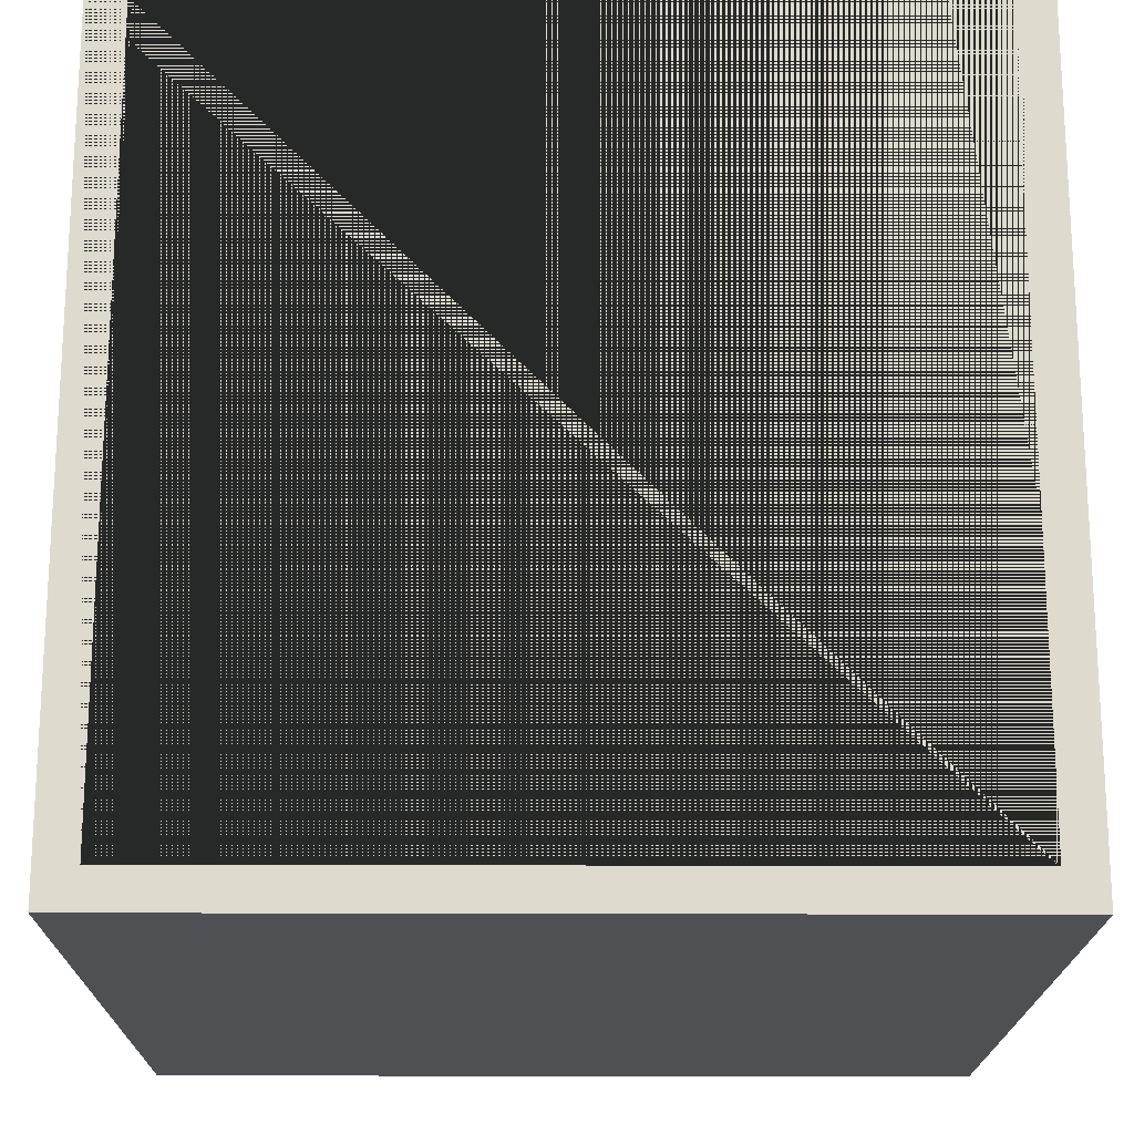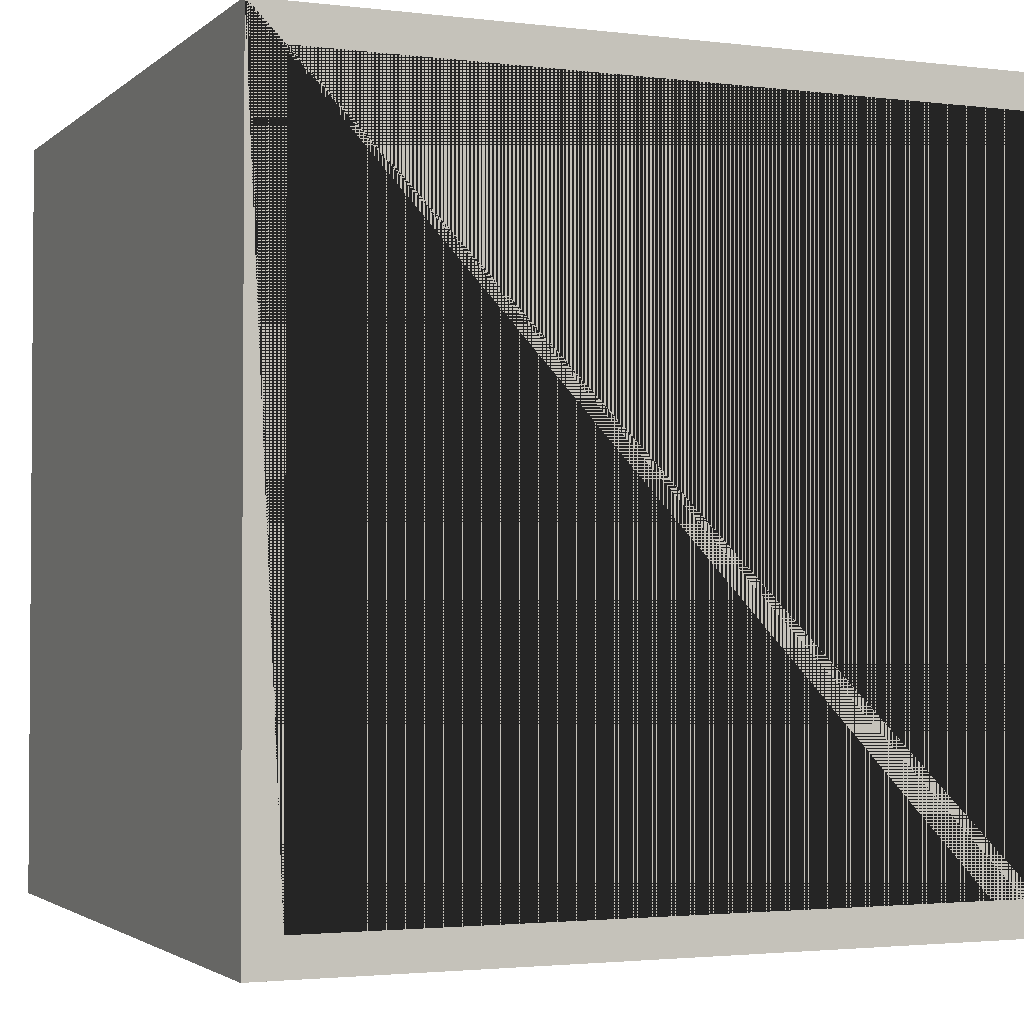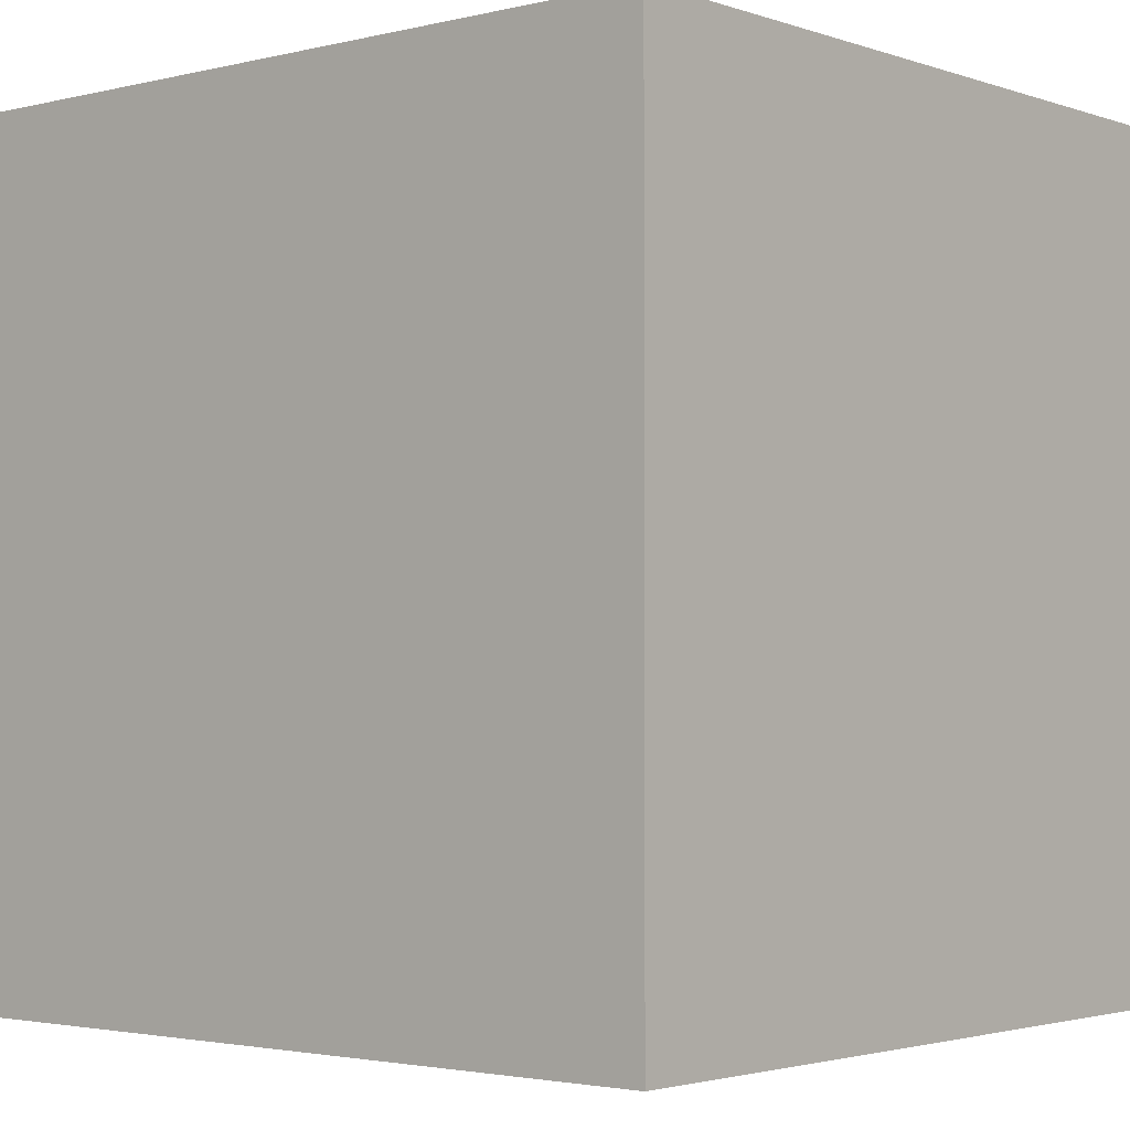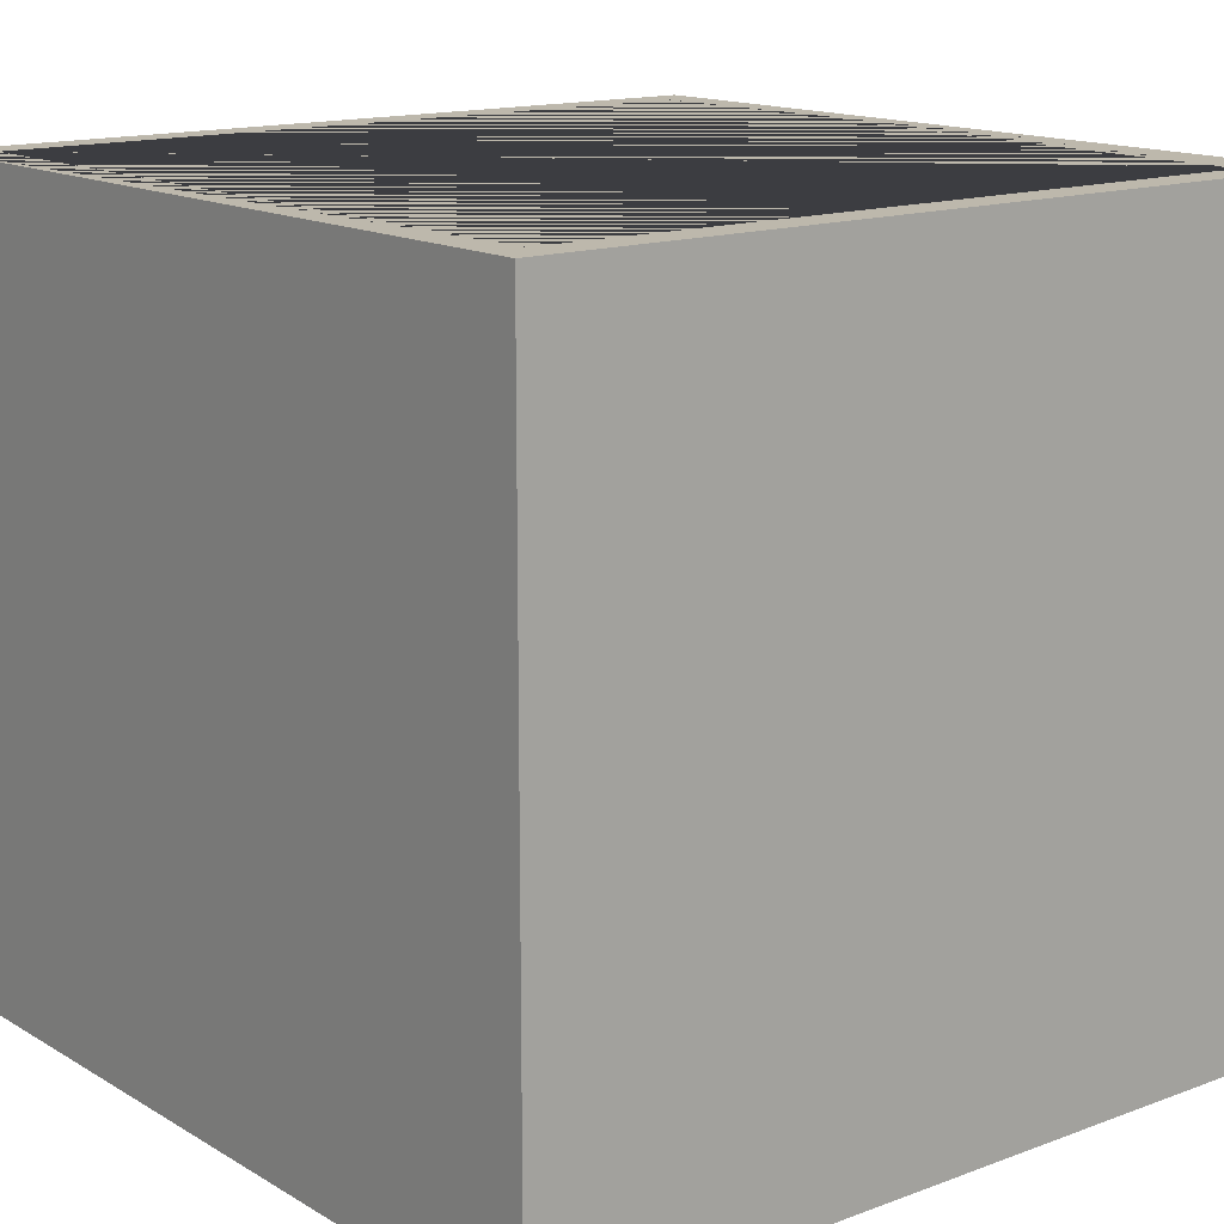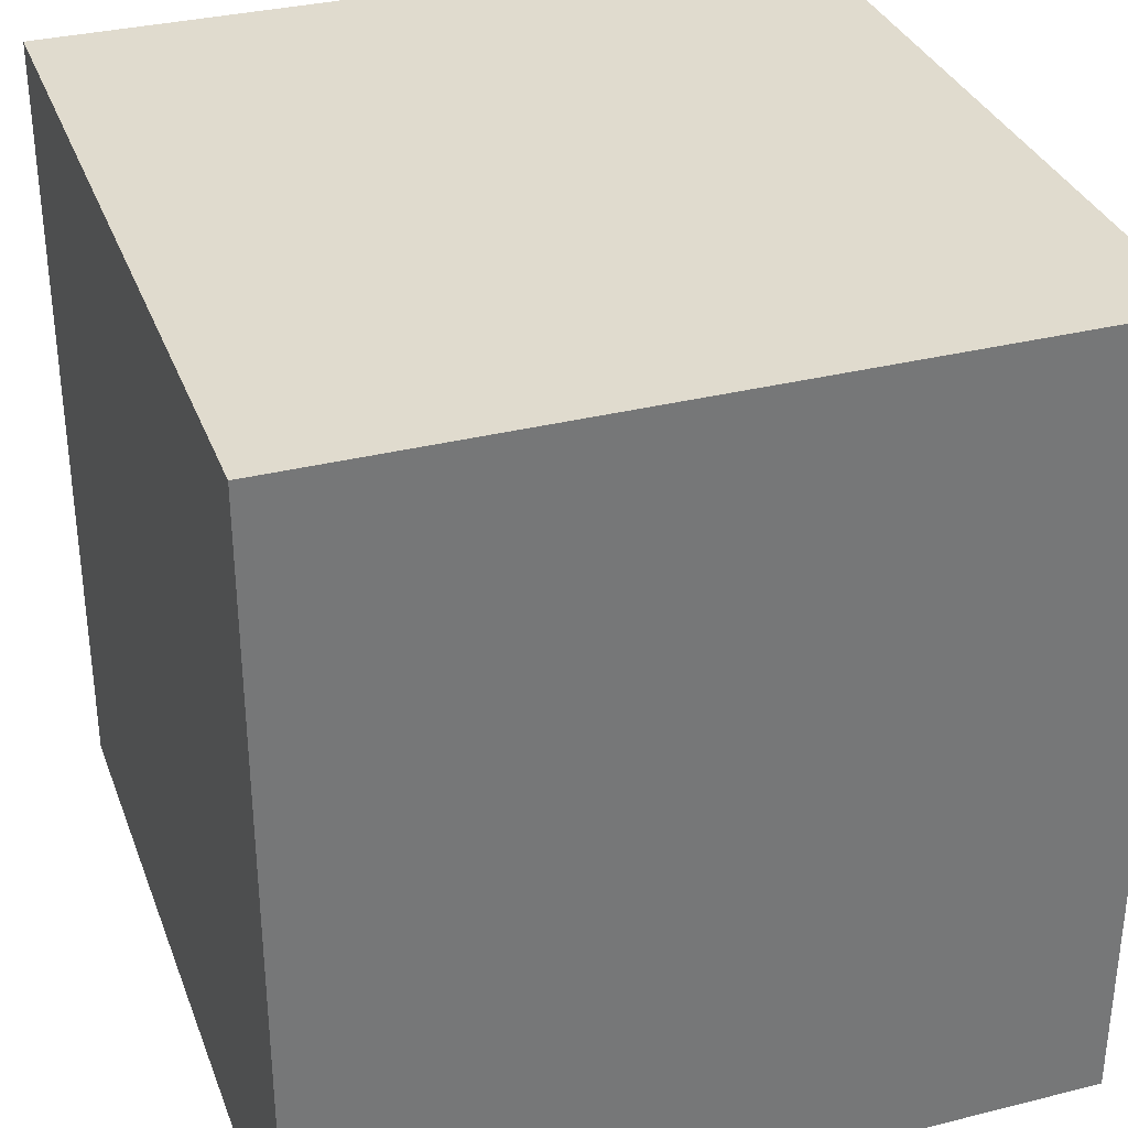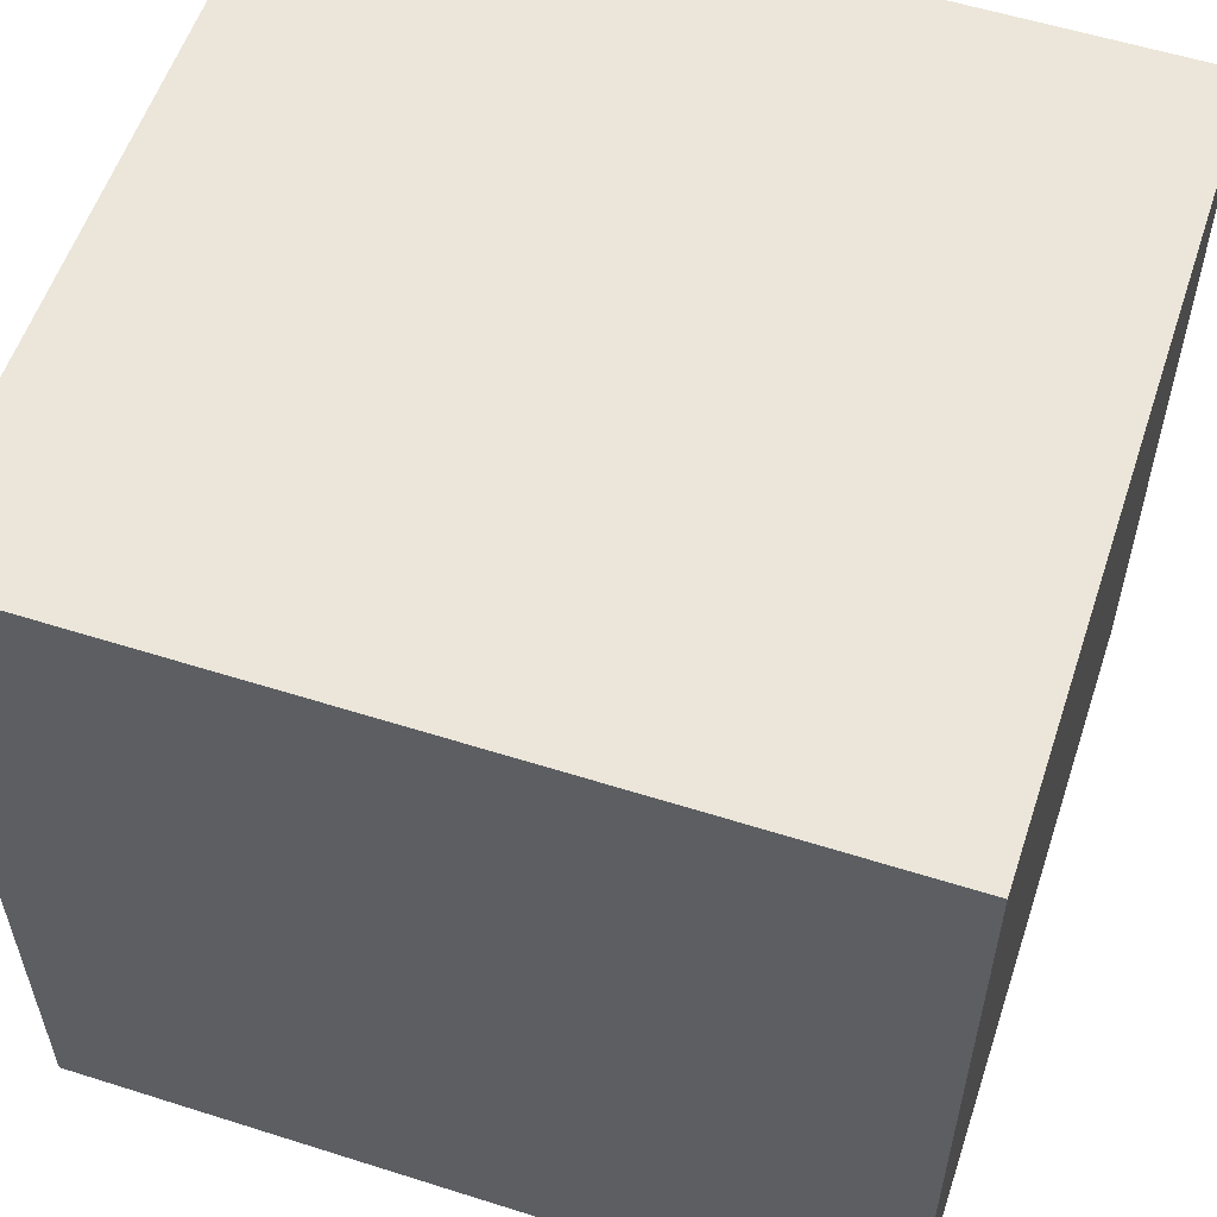
<metadata>
{"format":"obj","ext":"obj","renderer":"f3d","projection":"perspective","resolution":1024,"background":"white","views":[{"elev":-18.8,"azim":179.5,"up":"+Z"},{"elev":-2.4,"azim":156.9,"up":"+Z"},{"elev":-2.5,"azim":40.4,"up":"+Z"},{"elev":14.7,"azim":141.3,"up":"+Y"},{"elev":33.4,"azim":71.1,"up":"+Z"},{"elev":56.8,"azim":18.3,"up":"+Z"}]}
</metadata>
<code>
o Box
v -0.55 0 0.55
v -0.5 0.05 0.5
v -0.55 1.05 0.55
v -0.55 0 -0.55
v -0.5 0.05 -0.5
v -0.55 1.05 -0.55
v 0.55 0 0.55
v 0.5 0.05 0.5
v 0.55 1.05 0.55
v 0.55 0 -0.55
v 0.5 0.05 -0.5
v 0.55 1.05 -0.55
v -0.5 1.05 0.5
v 0.5 1.05 -0.5
v -0.5 1.05 -0.5
v 0.5 1.05 0.5
f 1 3 6 4
f 4 6 12 10
f 10 12 9 7
f 7 9 3 1
f 4 10 7 1
f 6 3 9 16 13 15
f 9 12 6 15 14 16
f 13 2 5 15
f 15 5 11 14
f 11 8 16 14
f 8 2 13 16
f 5 2 8 11

</code>
